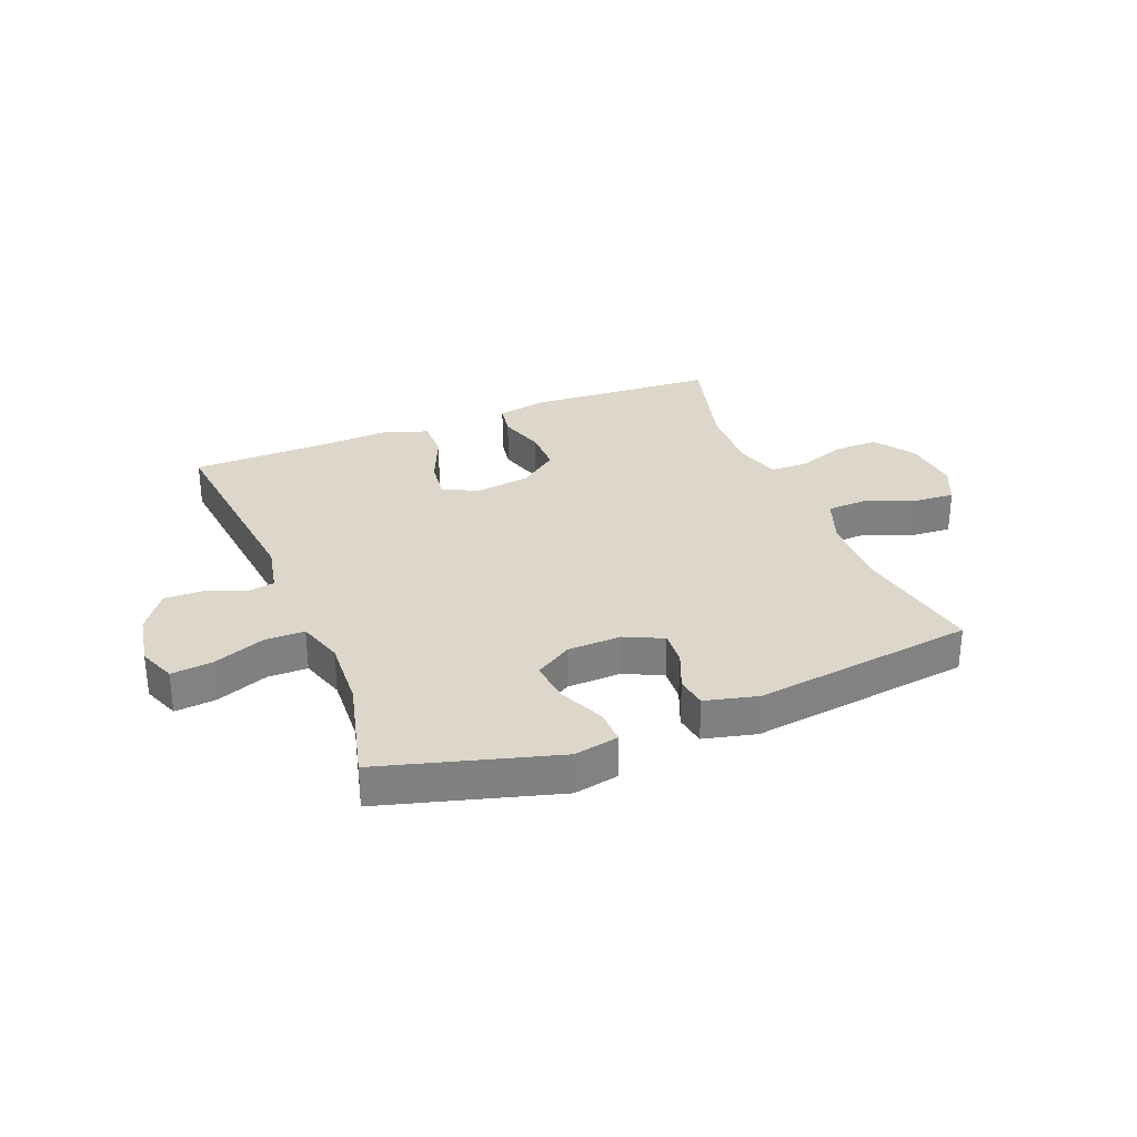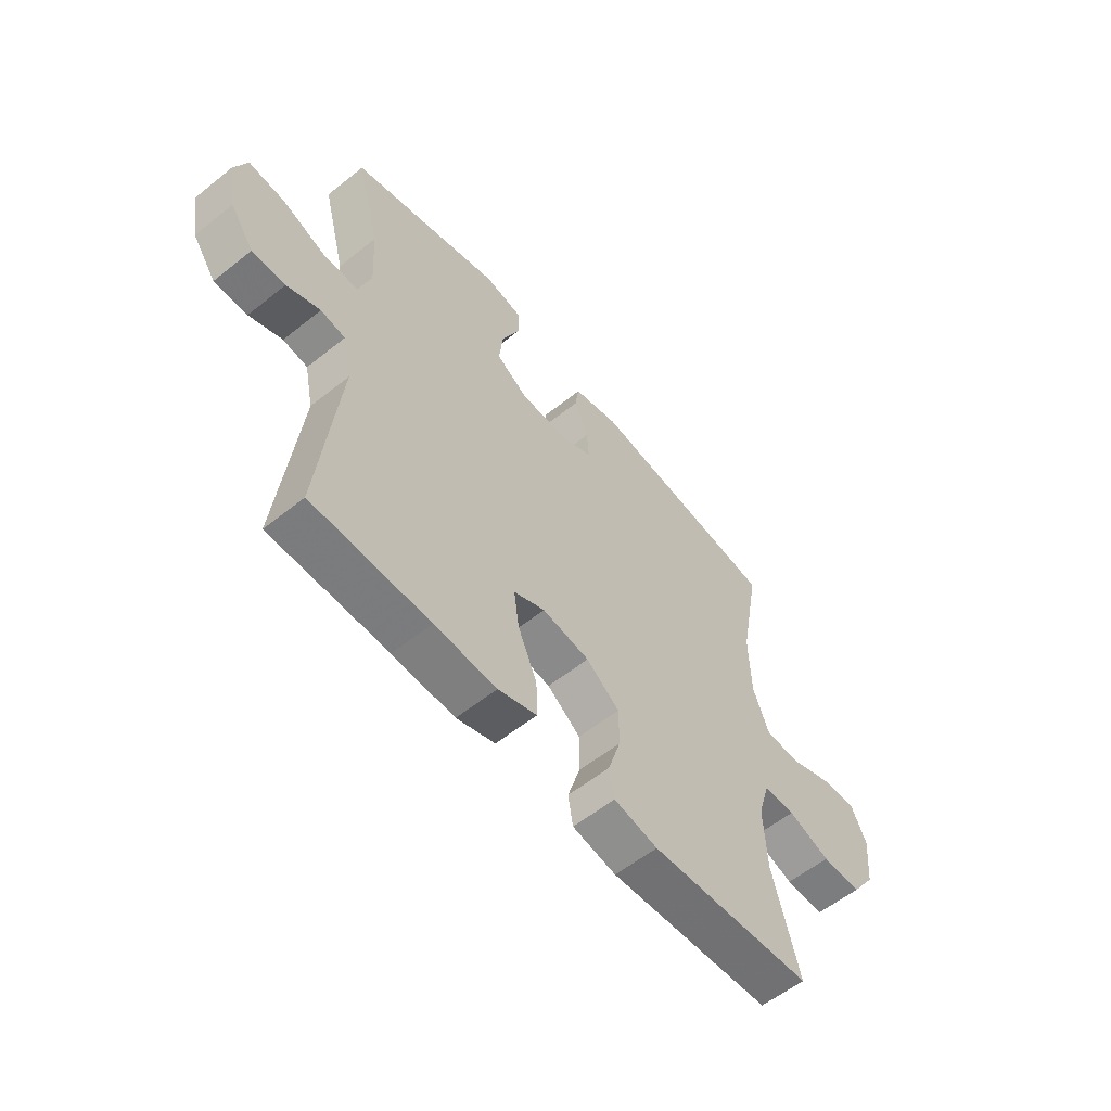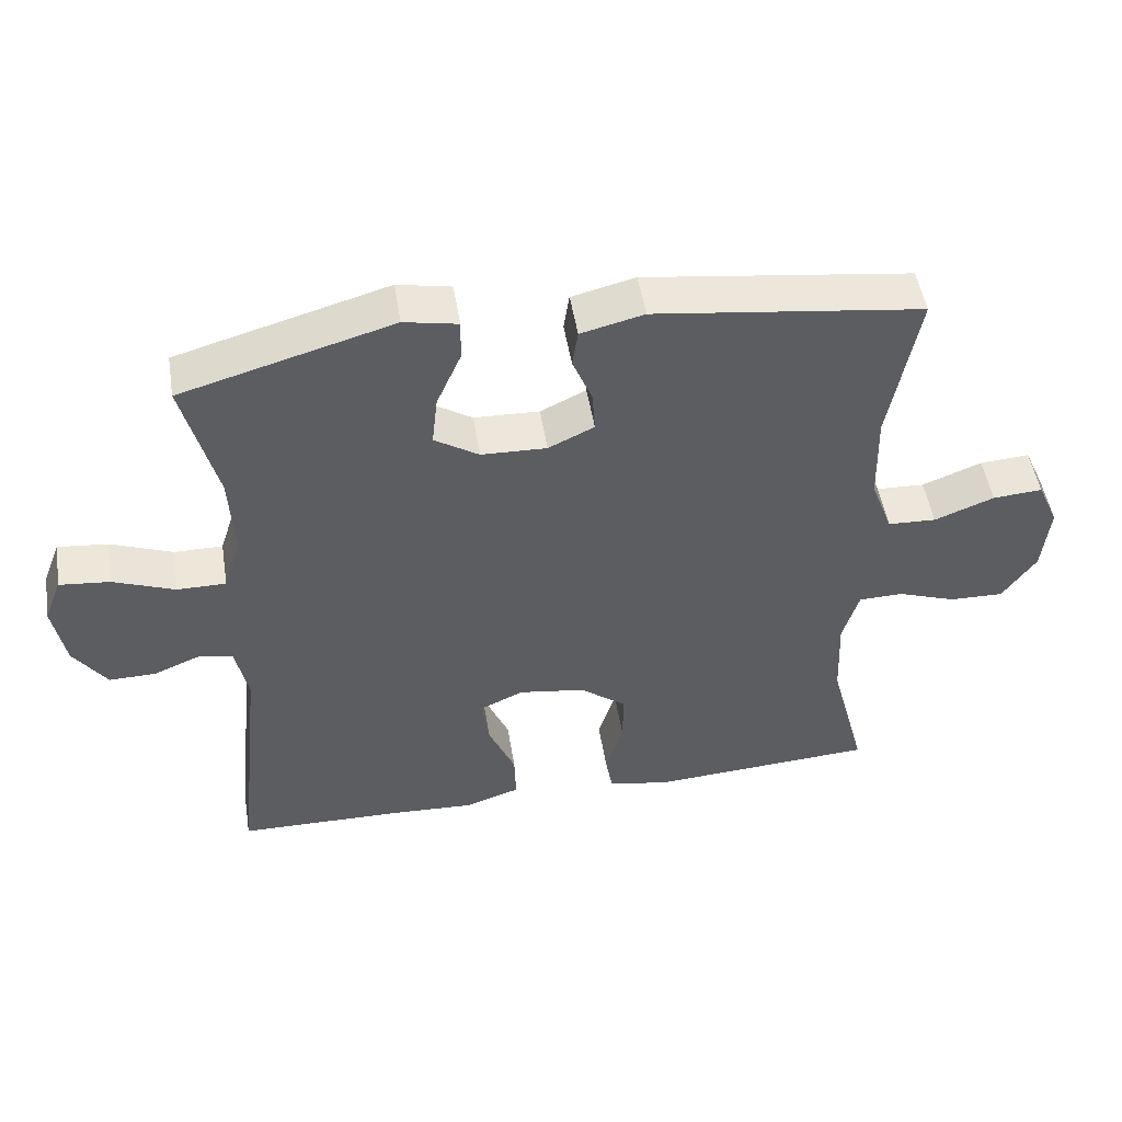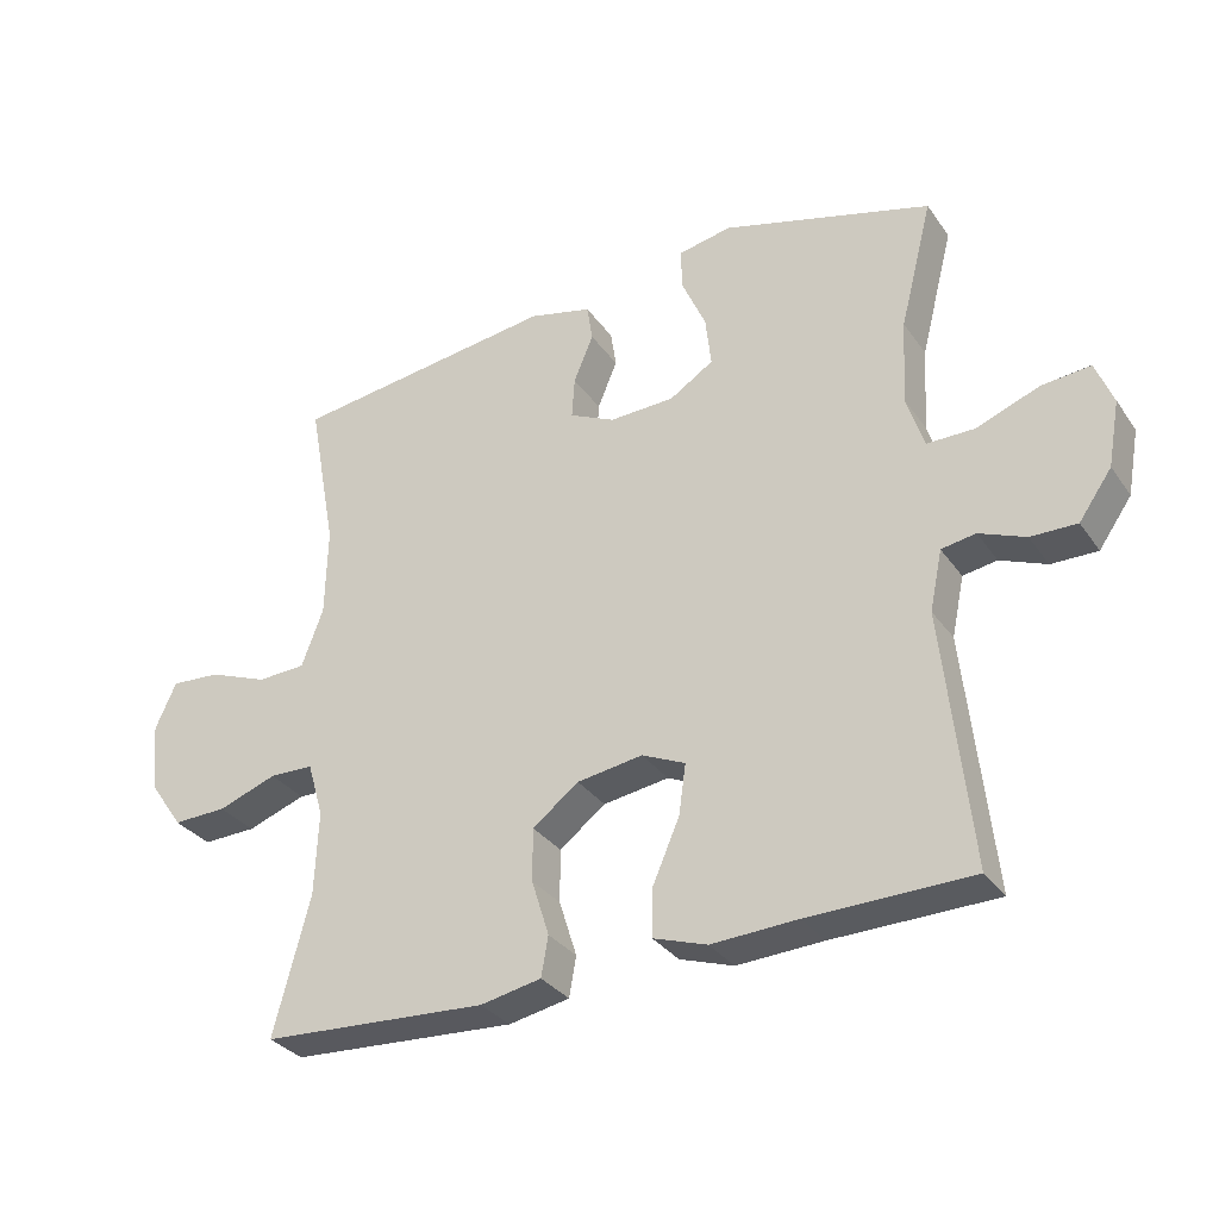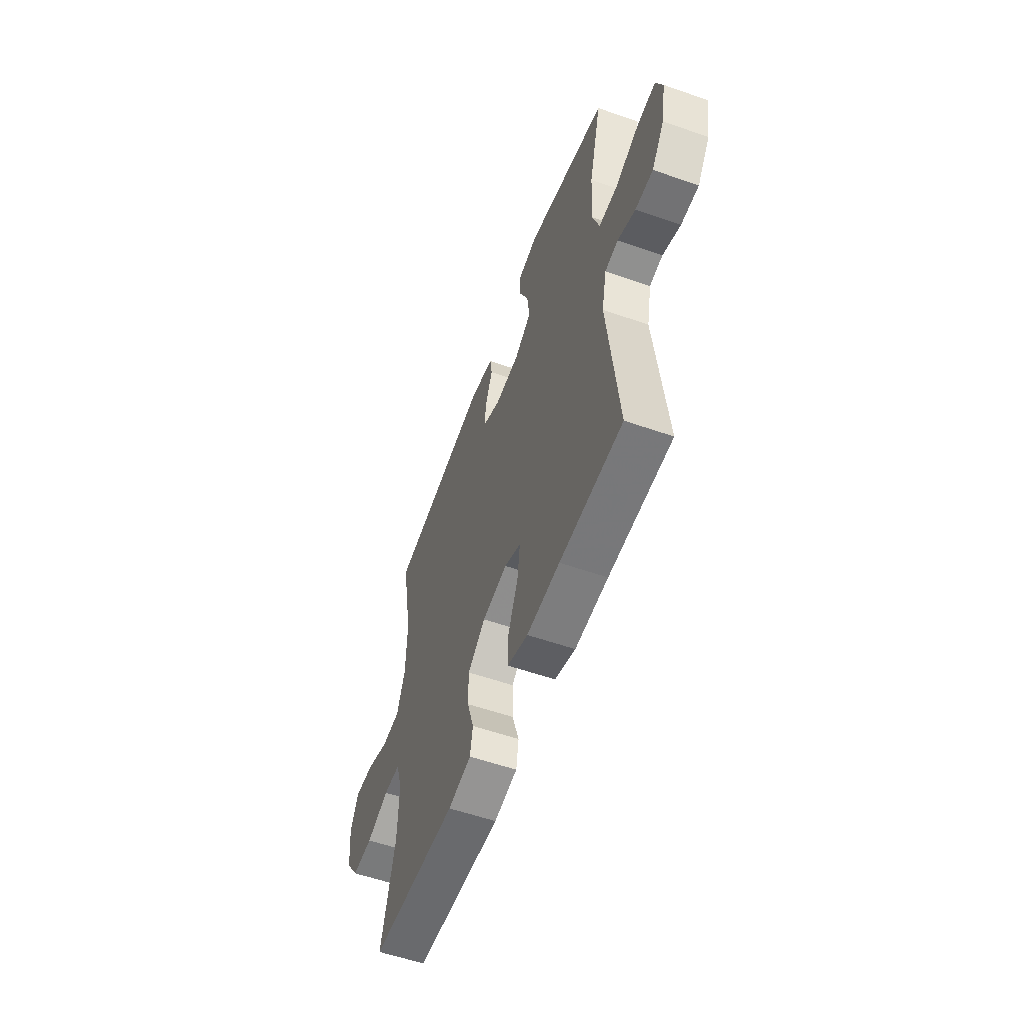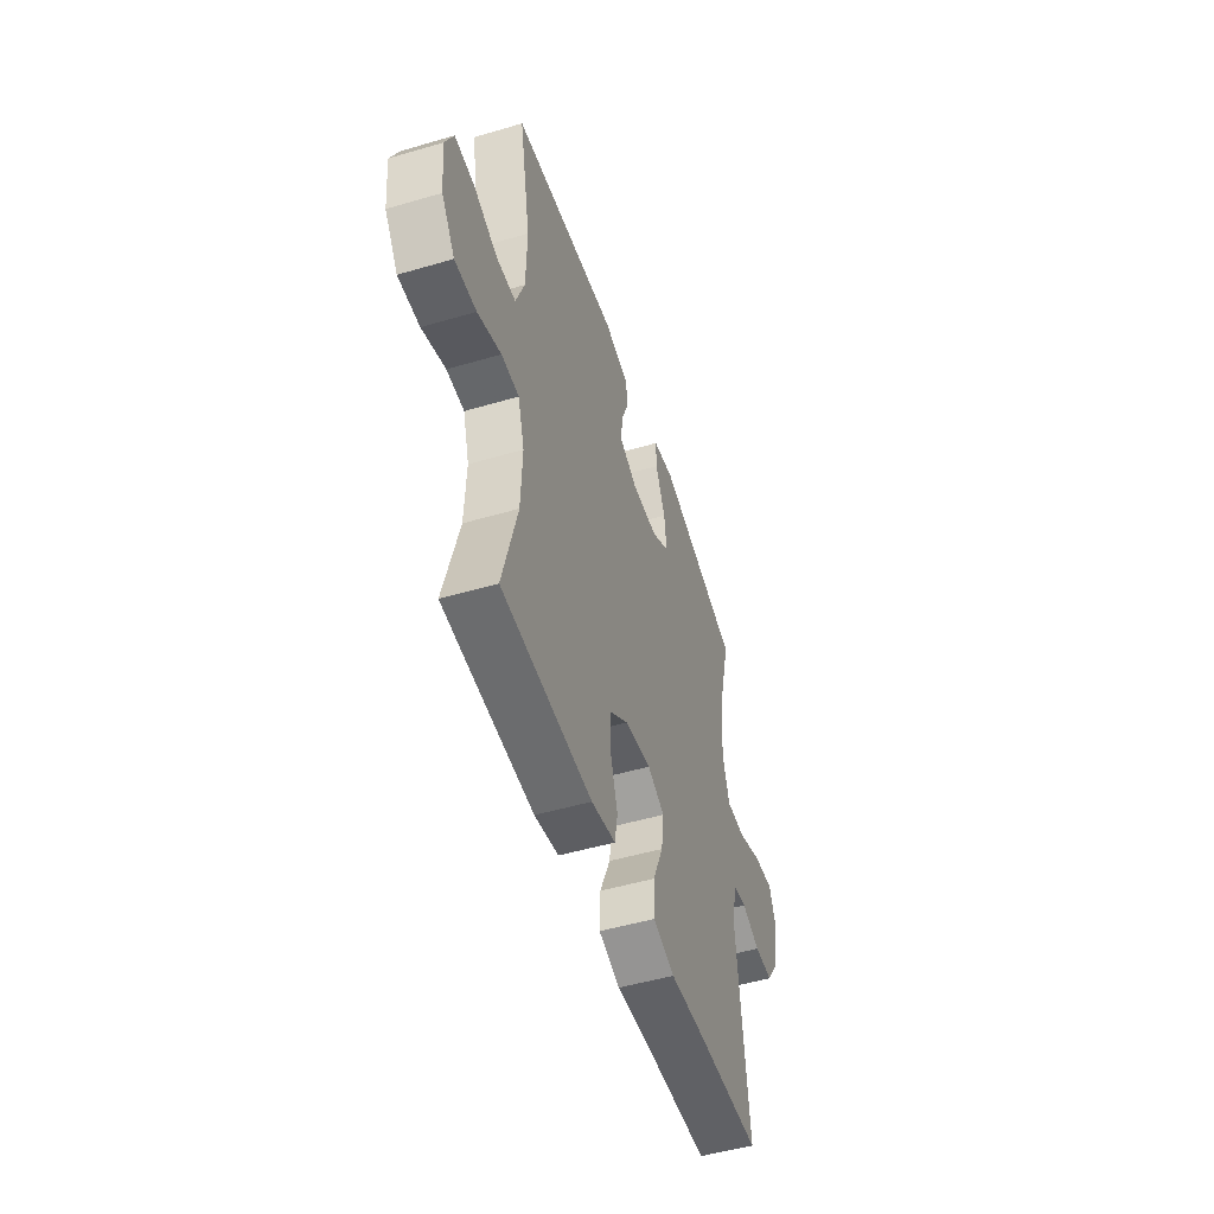
<metadata>
{"format":"obj","ext":"obj","renderer":"f3d","projection":"perspective","resolution":1024,"background":"white","views":[{"elev":30.4,"azim":-21.8,"up":"+Y"},{"elev":-57.9,"azim":-50.3,"up":"+Z"},{"elev":49.9,"azim":-9.2,"up":"+Z"},{"elev":-32.0,"azim":-150.8,"up":"+Z"},{"elev":-56.5,"azim":-110.1,"up":"+Z"},{"elev":-50.3,"azim":107.9,"up":"+Z"}]}
</metadata>
<code>
v -0.5 0.07 -0.5
v -0.461 0.07 -0.134
v -0.479 0.07 -0.048
v -0.528 0.07 -0.04
v -0.594 0.07 -0.067
v -0.66 0.07 -0.068
v -0.707 0.07 -0.001
v -0.724 0.07 0.093
v -0.699 0.07 0.157
v -0.628 0.07 0.15
v -0.54 0.07 0.116
v -0.471 0.07 0.116
v -0.446 0.07 0.194
v -0.453 0.07 0.316
v -0.5 0.07 0.5
v -0.2 0.07 0.585
v -0.124 0.07 0.57
v -0.125 0.07 0.512
v -0.16 0.07 0.432
v -0.168 0.07 0.36
v -0.105 0.07 0.32
v -0.012 0.07 0.317
v 0.053 0.07 0.348
v 0.049 0.07 0.407
v 0.021 0.07 0.475
v 0.029 0.07 0.528
v 0.119 0.07 0.55
v 0.5 0.07 0.5
v 0.459 0.07 0.278
v 0.462 0.07 0.149
v 0.493 0.07 0.066
v 0.562 0.07 0.063
v 0.647 0.07 0.096
v 0.718 0.07 0.101
v 0.748 0.07 0.034
v 0.738 0.07 -0.065
v 0.69 0.07 -0.134
v 0.613 0.07 -0.132
v 0.529 0.07 -0.102
v 0.466 0.07 -0.104
v 0.443 0.07 -0.182
v 0.448 0.07 -0.303
v 0.5 0.07 -0.5
v 0.177 0.07 -0.52
v 0.09 0.07 -0.503
v 0.08 0.07 -0.446
v 0.105 0.07 -0.366
v 0.105 0.07 -0.29
v 0.039 0.07 -0.24
v -0.055 0.07 -0.226
v -0.117 0.07 -0.254
v -0.107 0.07 -0.326
v -0.069 0.07 -0.414
v -0.067 0.07 -0.484
v -0.144 0.07 -0.51
v -0.267 0.07 -0.504
v -0.5 0 -0.5
v -0.461 0 -0.134
v -0.479 0 -0.048
v -0.528 0 -0.04
v -0.594 0 -0.067
v -0.66 0 -0.068
v -0.707 0 -0.001
v -0.724 0 0.093
v -0.699 0 0.157
v -0.628 0 0.15
v -0.54 0 0.116
v -0.471 0 0.116
v -0.446 0 0.194
v -0.453 0 0.316
v -0.5 0 0.5
v -0.2 0 0.585
v -0.124 0 0.57
v -0.125 0 0.512
v -0.16 0 0.432
v -0.168 0 0.36
v -0.105 0 0.32
v -0.012 0 0.317
v 0.053 0 0.348
v 0.049 0 0.407
v 0.021 0 0.475
v 0.029 0 0.528
v 0.119 0 0.55
v 0.5 0 0.5
v 0.459 0 0.278
v 0.462 0 0.149
v 0.493 0 0.066
v 0.562 0 0.063
v 0.647 0 0.096
v 0.718 0 0.101
v 0.748 0 0.034
v 0.738 0 -0.065
v 0.69 0 -0.134
v 0.613 0 -0.132
v 0.529 0 -0.102
v 0.466 0 -0.104
v 0.443 0 -0.182
v 0.448 0 -0.303
v 0.5 0 -0.5
v 0.177 0 -0.52
v 0.09 0 -0.503
v 0.08 0 -0.446
v 0.105 0 -0.366
v 0.105 0 -0.29
v 0.039 0 -0.24
v -0.055 0 -0.226
v -0.117 0 -0.254
v -0.107 0 -0.326
v -0.069 0 -0.414
v -0.067 0 -0.484
v -0.144 0 -0.51
v -0.267 0 -0.504
f 54 55 56
f 53 54 56
f 52 53 56
f 56 1 2
f 52 56 2
f 51 52 2
f 50 51 2 3
f 49 50 3
f 45 46 47
f 44 45 47
f 43 44 47
f 42 43 47
f 41 42 47 48
f 40 41 48 49
f 37 38 39
f 36 37 39
f 35 36 39
f 34 35 39
f 33 34 39
f 32 33 39
f 31 32 39 40
f 40 49 3
f 31 40 3
f 30 31 3
f 27 28 29
f 26 27 29
f 25 26 29
f 24 25 29
f 23 24 29 30
f 17 18 19
f 16 17 19
f 15 16 19
f 14 15 19
f 13 14 19 20
f 12 13 20 21
f 9 10 11
f 8 9 11
f 7 8 11
f 6 7 11
f 5 6 11
f 4 5 11
f 4 11 12
f 30 3 4
f 23 30 4
f 22 23 4
f 4 12 21 22
f 112 111 110
f 112 110 109
f 112 109 108
f 58 57 112
f 58 112 108
f 58 108 107
f 59 58 107 106
f 59 106 105
f 103 102 101
f 103 101 100
f 103 100 99
f 103 99 98
f 104 103 98 97
f 105 104 97 96
f 95 94 93
f 95 93 92
f 95 92 91
f 95 91 90
f 95 90 89
f 95 89 88
f 96 95 88 87
f 59 105 96
f 59 96 87
f 59 87 86
f 85 84 83
f 85 83 82
f 85 82 81
f 85 81 80
f 86 85 80 79
f 75 74 73
f 75 73 72
f 75 72 71
f 75 71 70
f 76 75 70 69
f 77 76 69 68
f 67 66 65
f 67 65 64
f 67 64 63
f 67 63 62
f 67 62 61
f 67 61 60
f 68 67 60
f 60 59 86
f 60 86 79
f 60 79 78
f 78 77 68 60
f 1 57 58 2
f 2 58 59 3
f 3 59 60 4
f 4 60 61 5
f 5 61 62 6
f 6 62 63 7
f 7 63 64 8
f 8 64 65 9
f 9 65 66 10
f 10 66 67 11
f 11 67 68 12
f 12 68 69 13
f 13 69 70 14
f 14 70 71 15
f 15 71 72 16
f 16 72 73 17
f 17 73 74 18
f 18 74 75 19
f 19 75 76 20
f 20 76 77 21
f 21 77 78 22
f 22 78 79 23
f 23 79 80 24
f 24 80 81 25
f 25 81 82 26
f 26 82 83 27
f 27 83 84 28
f 28 84 85 29
f 29 85 86 30
f 30 86 87 31
f 31 87 88 32
f 32 88 89 33
f 33 89 90 34
f 34 90 91 35
f 35 91 92 36
f 36 92 93 37
f 37 93 94 38
f 38 94 95 39
f 39 95 96 40
f 40 96 97 41
f 41 97 98 42
f 42 98 99 43
f 43 99 100 44
f 44 100 101 45
f 45 101 102 46
f 46 102 103 47
f 47 103 104 48
f 48 104 105 49
f 49 105 106 50
f 50 106 107 51
f 51 107 108 52
f 52 108 109 53
f 53 109 110 54
f 54 110 111 55
f 55 111 112 56
f 56 112 57 1

</code>
